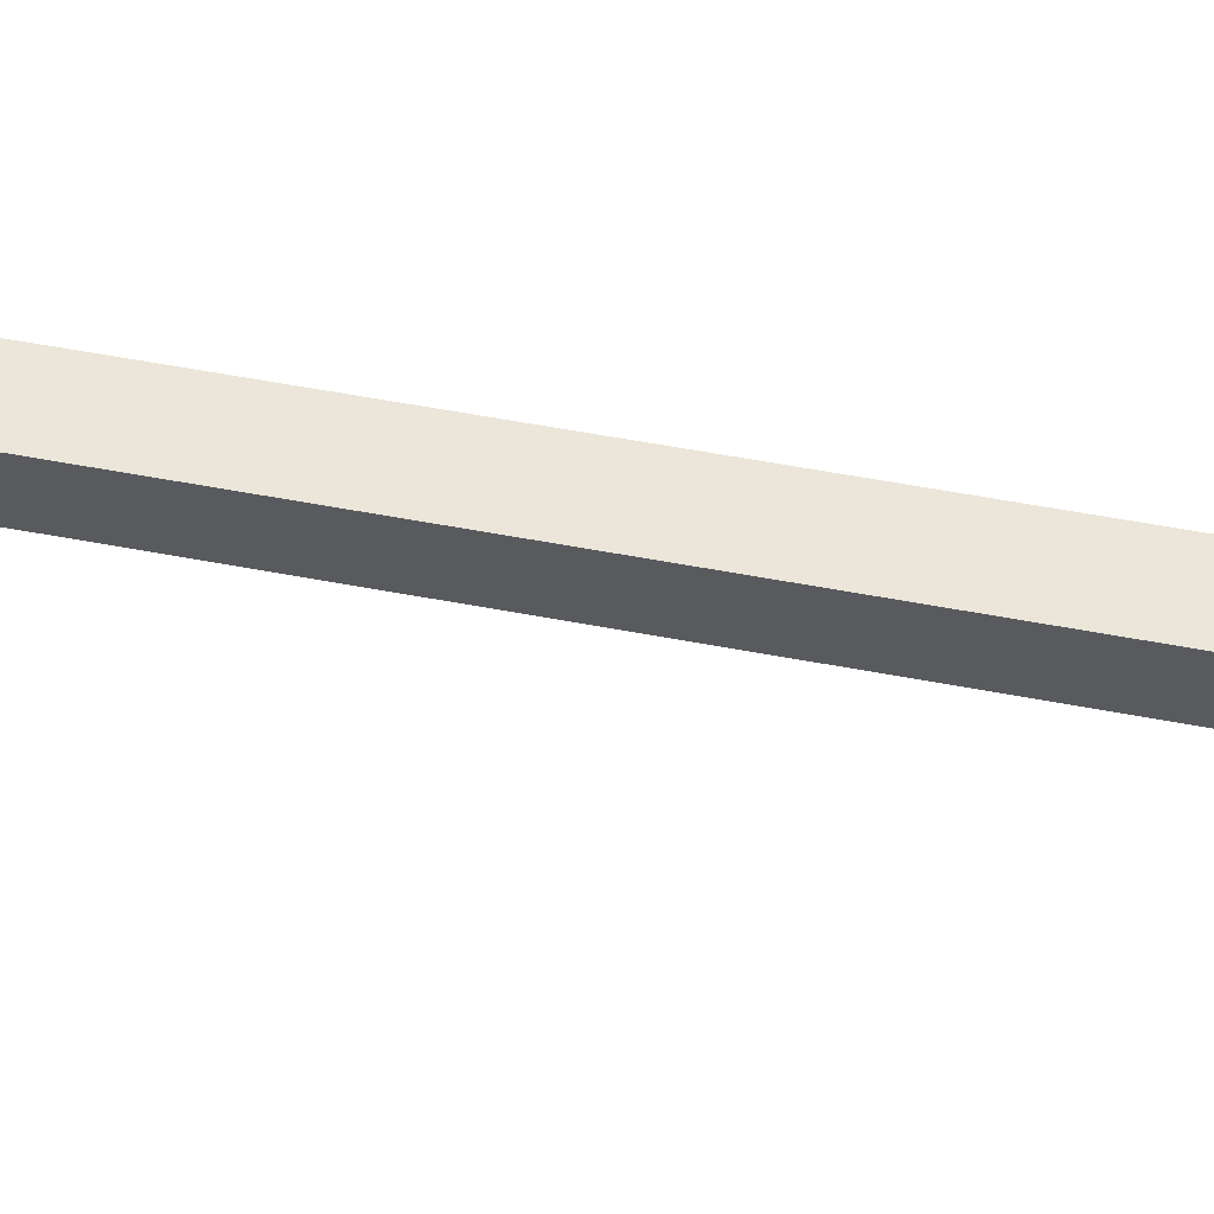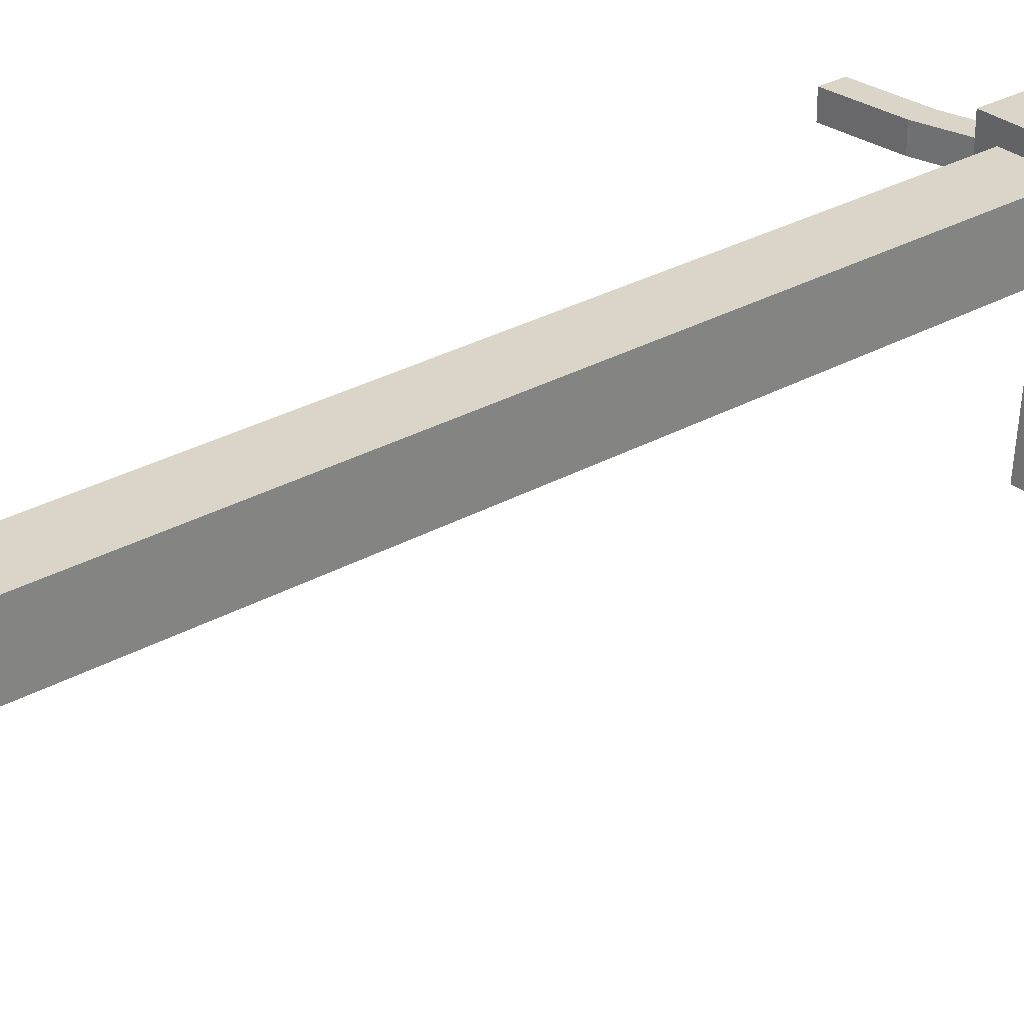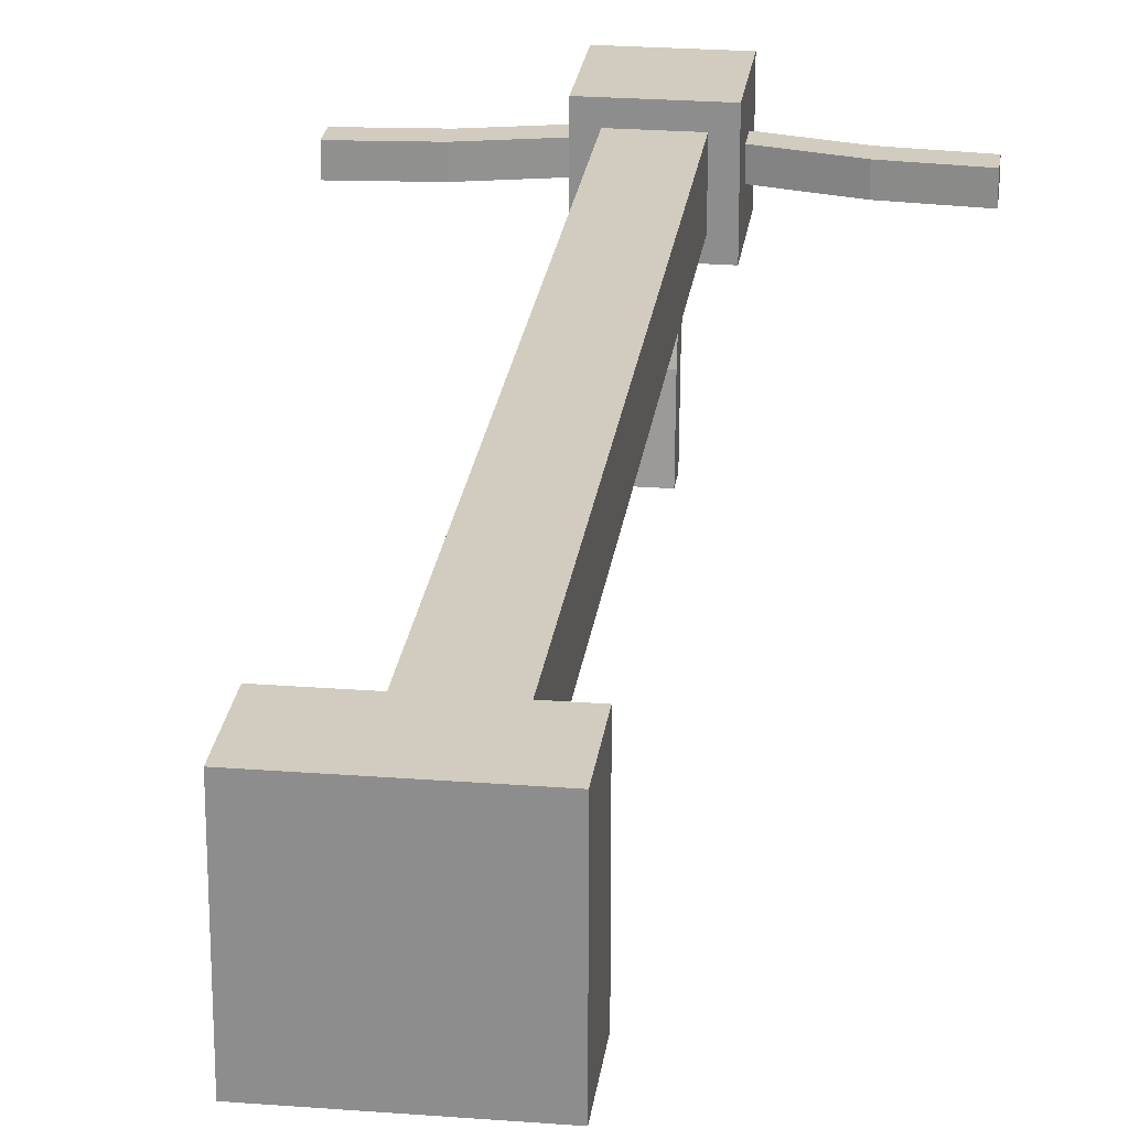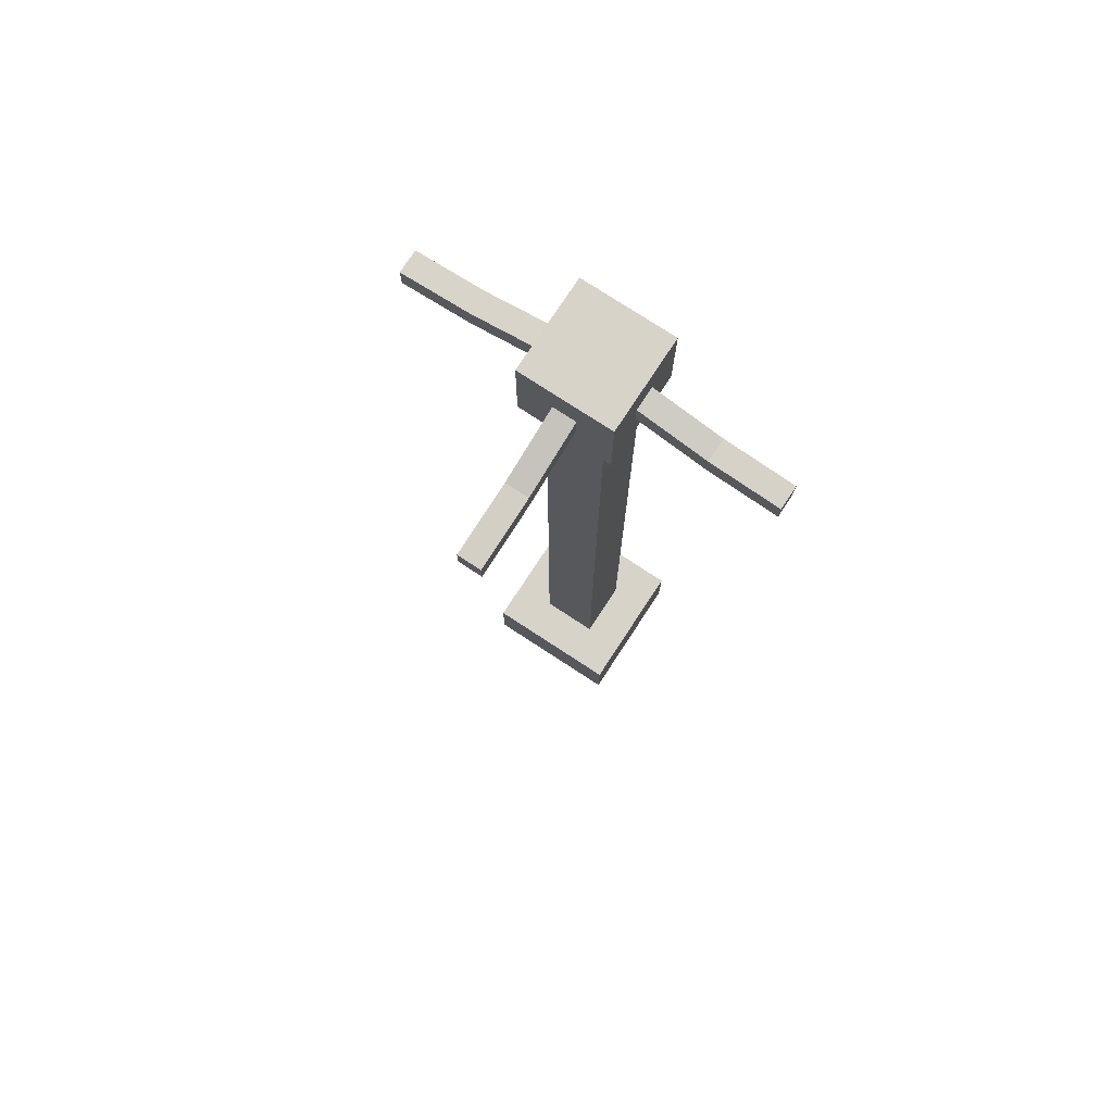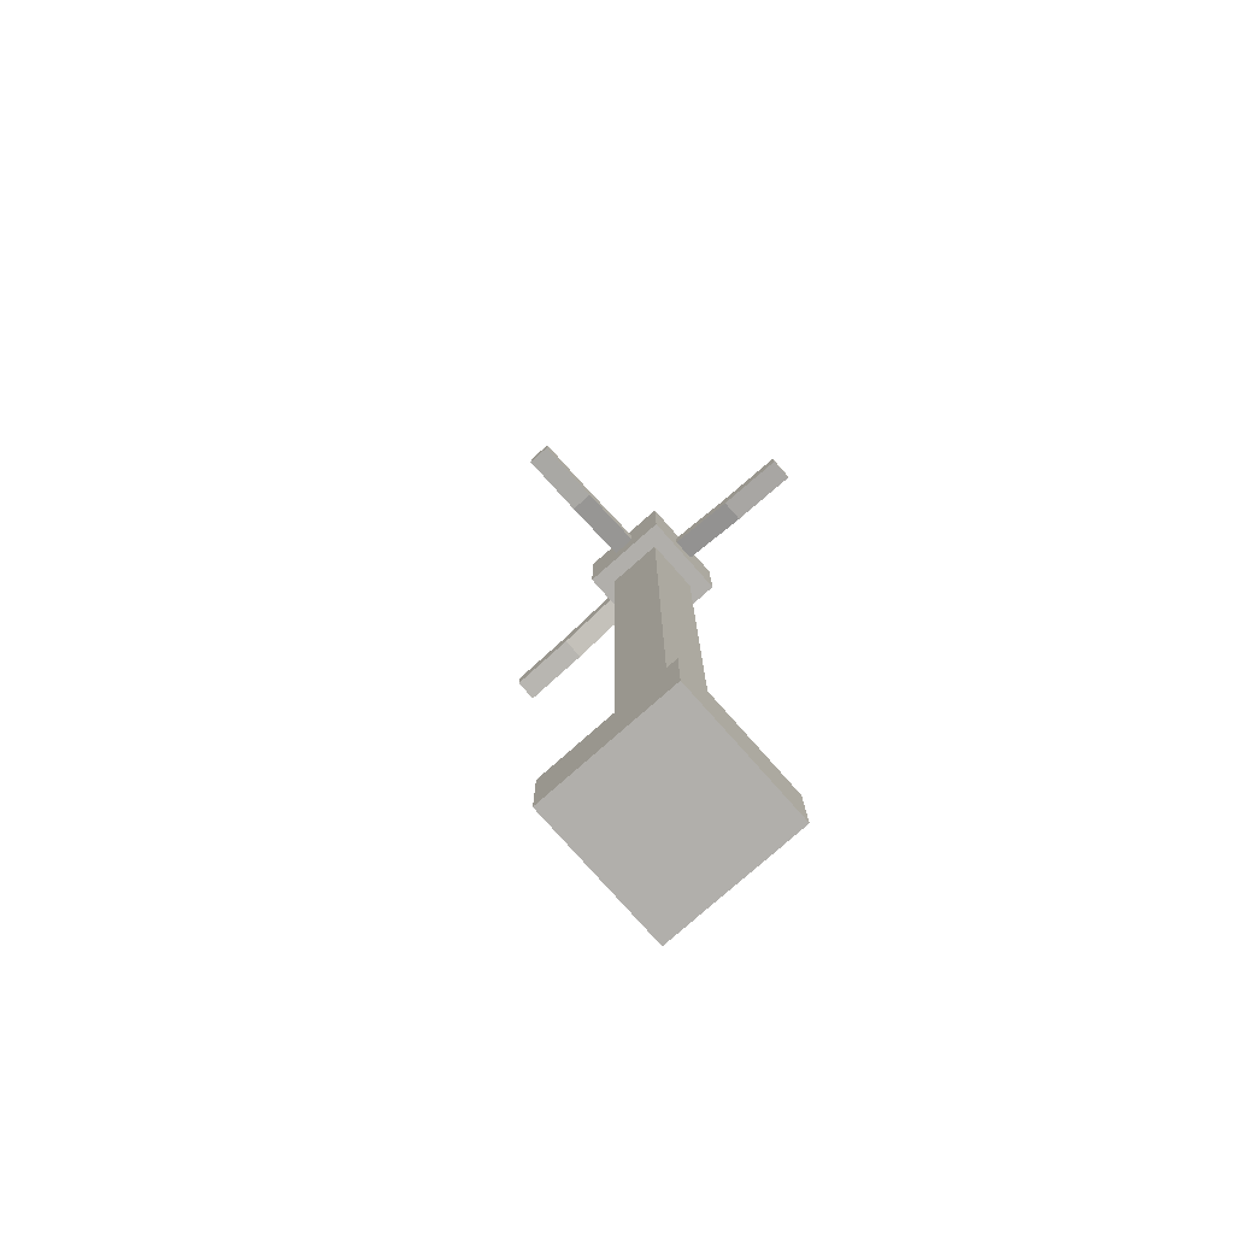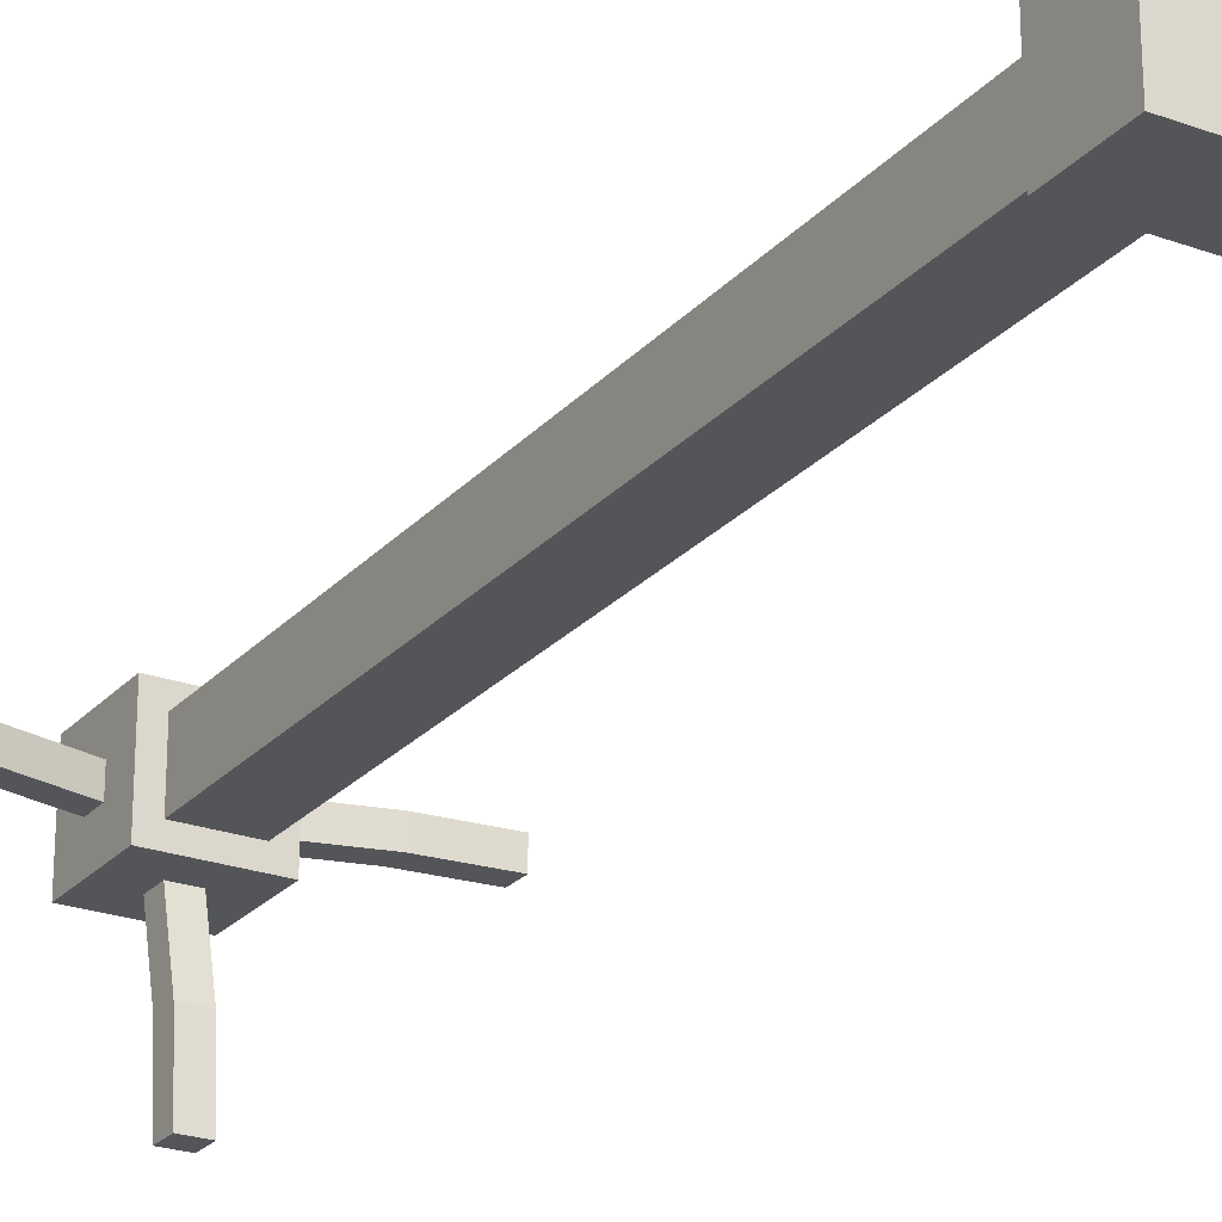
<metadata>
{"format":"obj","ext":"obj","renderer":"f3d","projection":"perspective","resolution":1024,"background":"white","views":[{"elev":56.8,"azim":-78.8,"up":"+Z"},{"elev":29.1,"azim":49.9,"up":"+Z"},{"elev":24.1,"azim":7.3,"up":"+Z"},{"elev":76.3,"azim":-146.8,"up":"+Y"},{"elev":-78.1,"azim":-138.5,"up":"+Y"},{"elev":-24.4,"azim":-30.9,"up":"+Z"}]}
</metadata>
<code>
o cube
v 0.1875 0.1875 0.1875
v 0.1875 0.1875 -0.1875
v 0.1875 0 0.1875
v 0.1875 0 -0.1875
v -0.1875 0.1875 0.1875
v -0.1875 0.1875 -0.1875
v -0.1875 0 0.1875
v -0.1875 0 -0.1875
f 2 1 3 4
f 7 5 6 8
f 5 1 2 6
f 4 3 7 8
f 3 1 5 7
f 6 2 4 8
o cube
v 0.07812 2.438 0.07812
v 0.07812 2.438 -0.07812
v 0.07812 0.1875 0.07812
v 0.07812 0.1875 -0.07812
v -0.07812 2.438 0.07812
v -0.07812 2.438 -0.07812
v -0.07812 0.1875 0.07812
v -0.07812 0.1875 -0.07812
f 10 9 11 12
f 15 13 14 16
f 13 9 10 14
f 12 11 15 16
f 11 9 13 15
f 14 10 12 16
o cube
v 0.125 2.562 0.125
v 0.125 2.562 -0.125
v 0.125 2.312 0.125
v 0.125 2.312 -0.125
v -0.125 2.562 0.125
v -0.125 2.562 -0.125
v -0.125 2.312 0.125
v -0.125 2.312 -0.125
f 18 17 19 20
f 23 21 22 24
f 21 17 18 22
f 20 19 23 24
f 19 17 21 23
f 22 18 20 24
o cube
v 0.03125 2.469 -0.125
v 0.03125 2.406 -0.5
v 0.03125 2.406 -0.125
v 0.03125 2.344 -0.5
v -0.03125 2.469 -0.125
v -0.03125 2.406 -0.5
v -0.03125 2.406 -0.125
v -0.03125 2.344 -0.5
v 0.03125 2.422 -0.3125
v -0.03125 2.422 -0.3125
v -0.03125 2.359 -0.3125
v 0.03125 2.359 -0.3125
f 26 33 36 28
f 32 35 34 30
f 30 34 33 26
f 28 36 35 32
f 27 25 29 31
f 30 26 28 32
f 25 33 34 29
f 29 34 35 31
f 31 35 36 27
f 27 36 33 25
o cube
v 0.125 2.469 0.03125
v 0.5 2.406 0.03125
v 0.125 2.406 0.03125
v 0.5 2.344 0.03125
v 0.125 2.469 -0.03125
v 0.5 2.406 -0.03125
v 0.125 2.406 -0.03125
v 0.5 2.344 -0.03125
v 0.3125 2.422 0.03125
v 0.3125 2.422 -0.03125
v 0.3125 2.359 -0.03125
v 0.3125 2.359 0.03125
f 38 45 48 40
f 44 47 46 42
f 42 46 45 38
f 40 48 47 44
f 39 37 41 43
f 42 38 40 44
f 37 45 46 41
f 41 46 47 43
f 43 47 48 39
f 39 48 45 37
o cube
v -0.125 2.469 -0.03125
v -0.5 2.406 -0.03125
v -0.125 2.406 -0.03125
v -0.5 2.344 -0.03125
v -0.125 2.469 0.03125
v -0.5 2.406 0.03125
v -0.125 2.406 0.03125
v -0.5 2.344 0.03125
v -0.3125 2.422 -0.03125
v -0.3125 2.422 0.03125
v -0.3125 2.359 0.03125
v -0.3125 2.359 -0.03125
f 50 57 60 52
f 56 59 58 54
f 54 58 57 50
f 52 60 59 56
f 51 49 53 55
f 54 50 52 56
f 49 57 58 53
f 53 58 59 55
f 55 59 60 51
f 51 60 57 49

</code>
